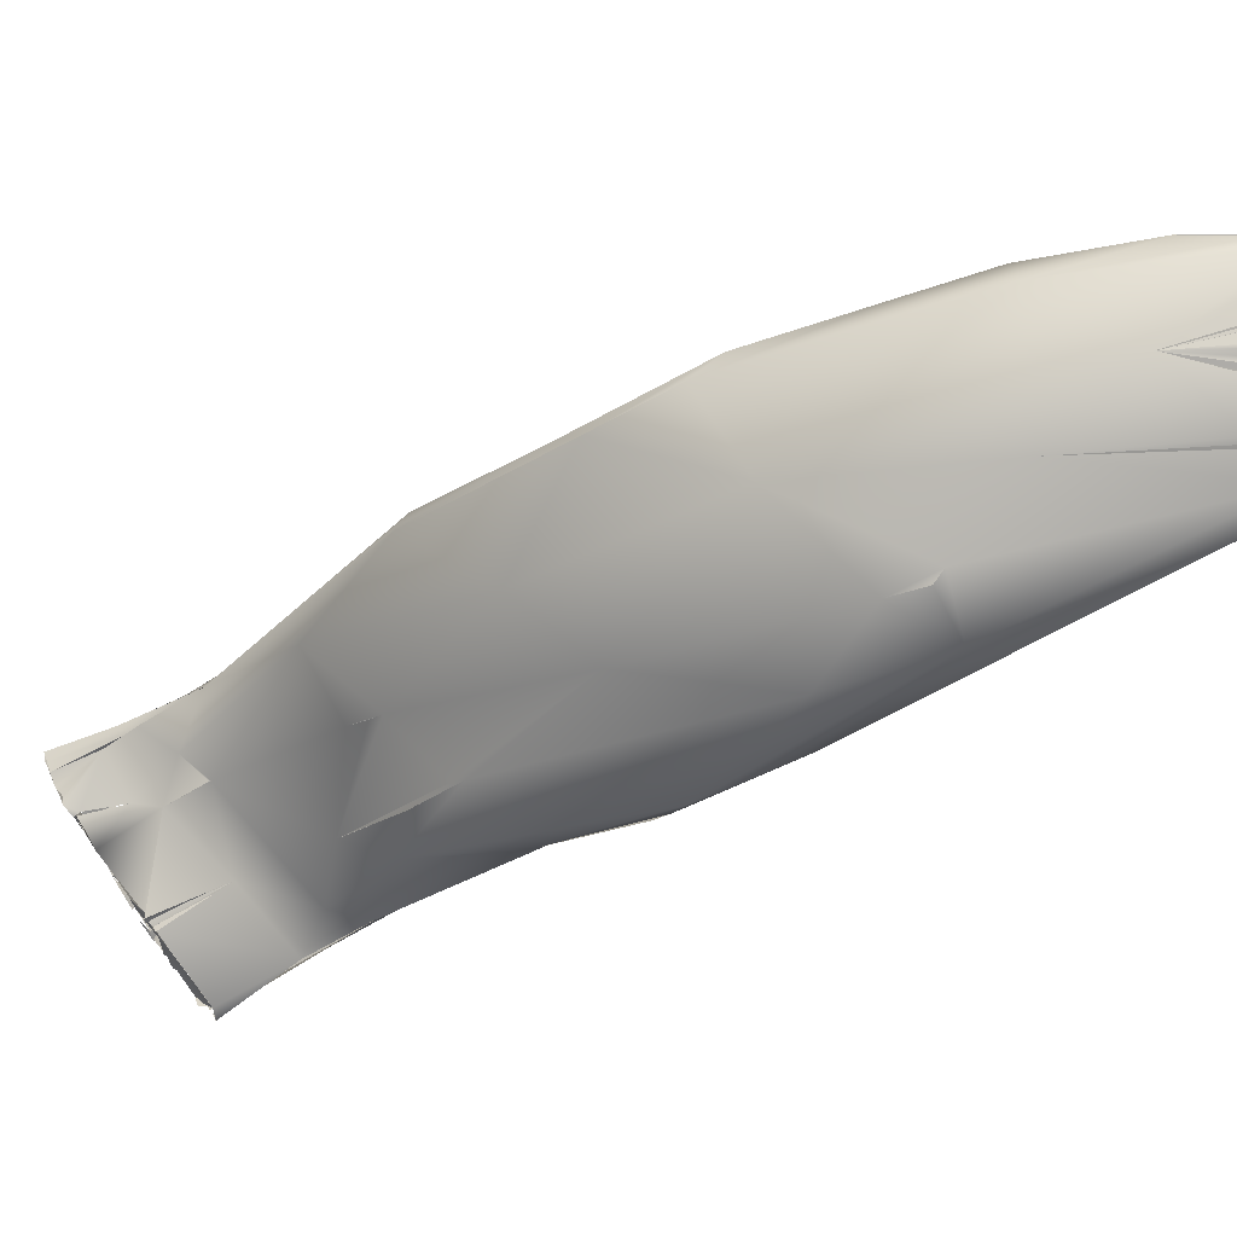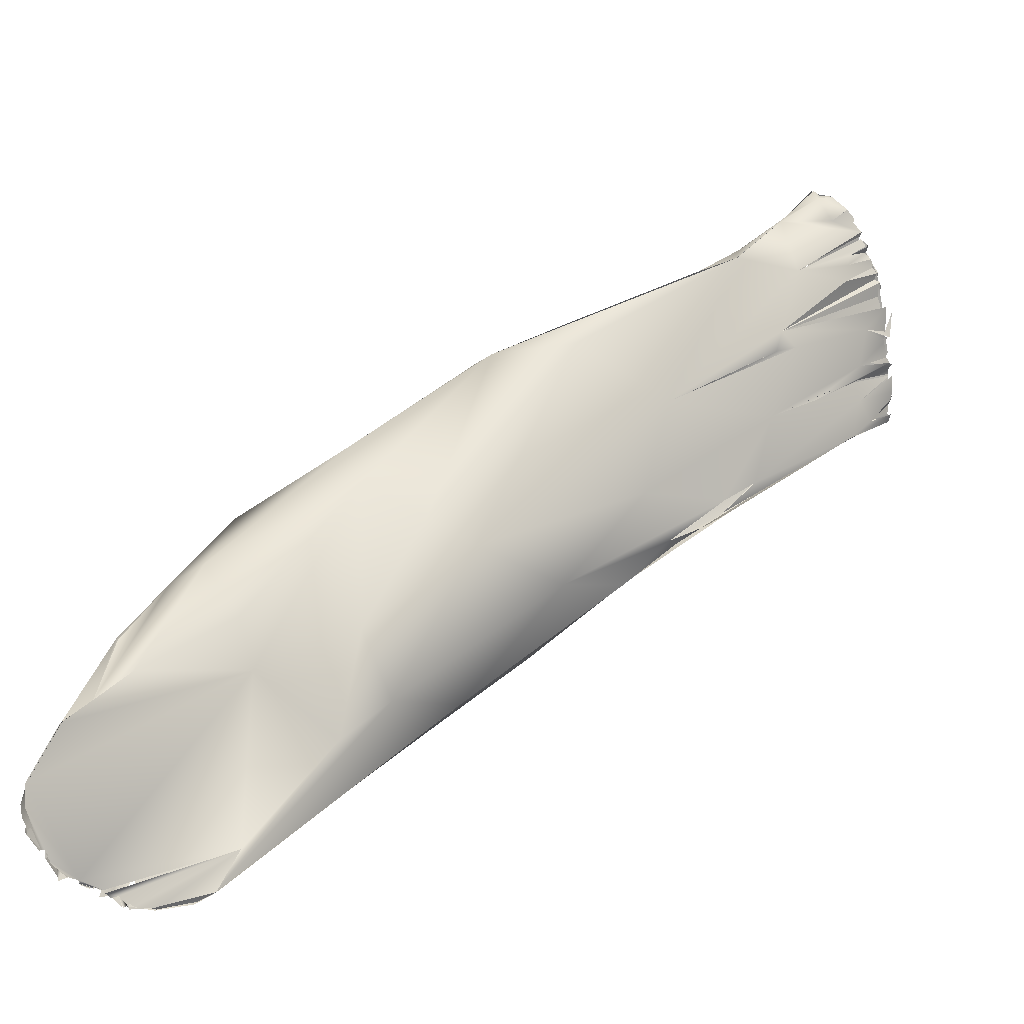
<metadata>
{"format":"obj","ext":"obj","renderer":"f3d","projection":"perspective","resolution":1024,"background":"white","views":[{"elev":62.9,"azim":125.1,"up":"+Y"},{"elev":-11.7,"azim":-73.3,"up":"+Z"}]}
</metadata>
<code>
o FJ1507M.obj_grp1.367
v 0.8085 -0.3686 5.896
v 0.8064 -0.3704 5.9
v 0.8085 -0.3686 5.896
v 0.803 -0.3693 5.899
v 0.8059 -0.371 5.901
v 0.8061 -0.3688 5.901
v 0.8064 -0.37 5.9
v 0.8061 -0.3688 5.902
v 0.8064 -0.3707 5.901
v 0.8062 -0.36 5.899
v 0.8044 -0.3695 5.907
v 0.8045 -0.3673 5.902
v 0.8073 -0.3699 5.908
v 0.8027 -0.3736 5.914
v 0.8019 -0.371 5.919
v 0.8021 -0.3726 5.915
v 0.8039 -0.3709 5.912
v 0.8044 -0.3694 5.907
v 0.8039 -0.3711 5.909
v 0.7886 -0.3603 5.892
v 0.7975 -0.3732 5.931
v 0.7944 -0.3723 5.931
v 0.7981 -0.3724 5.93
v 0.7956 -0.3711 5.935
v 0.7778 -0.3508 5.881
v 0.8085 -0.3686 5.896
v 0.7886 -0.3603 5.892
v 0.8044 -0.3694 5.907
v 0.7886 -0.3603 5.892
v 0.8057 -0.369 5.902
v 0.8052 -0.3682 5.906
v 0.804 -0.371 5.913
v 0.7989 -0.3704 5.928
v 0.8019 -0.3728 5.914
v 0.7768 -0.3564 5.903
v 0.8039 -0.3711 5.909
v 0.7985 -0.3732 5.923
v 0.7986 -0.3718 5.924
v 0.7992 -0.3712 5.924
v 0.8019 -0.3709 5.919
v 0.7983 -0.371 5.928
v 0.7985 -0.3735 5.93
v 0.7997 -0.3705 5.925
v 0.7985 -0.3708 5.928
v 0.7985 -0.3735 5.93
v 0.7941 -0.3725 5.931
v 0.7976 -0.3713 5.928
v 0.799 -0.3714 5.923
v 0.7994 -0.3708 5.925
v 0.7985 -0.3735 5.93
v 0.798 -0.3705 5.932
v 0.7985 -0.3735 5.93
v 0.7976 -0.3727 5.932
v 0.7973 -0.3726 5.931
v 0.7967 -0.3707 5.931
v 0.797 -0.3705 5.932
v 0.7967 -0.3699 5.934
v 0.7973 -0.3705 5.934
v 0.7972 -0.3734 5.936
v 0.7963 -0.3699 5.935
v 0.799 -0.3457 5.928
v 0.796 -0.3715 5.938
v 0.7782 -0.3623 5.927
v 0.7957 -0.3703 5.937
v 0.7935 -0.3708 5.945
v 0.7967 -0.37 5.934
v 0.7908 -0.3712 5.946
v 0.7928 -0.3719 5.947
v 0.7934 -0.3714 5.945
v 0.7927 -0.3723 5.946
v 0.7931 -0.3736 5.947
v 0.7909 -0.371 5.95
v 0.7725 -0.3618 5.947
v 0.7909 -0.371 5.95
v 0.7853 -0.3731 5.964
v 0.7877 -0.3761 5.961
v 0.7155 -0.3201 5.934
v 0.7848 -0.3707 5.967
v 0.7866 -0.3703 5.965
v 0.7871 -0.3705 5.964
v 0.7155 -0.3201 5.934
v 0.7854 -0.3703 5.966
v 0.7843 -0.3693 5.971
v 0.7843 -0.3693 5.971
v 0.7729 -0.3537 5.914
v 0.7751 -0.3554 5.916
v 0.7757 -0.3556 5.916
v 0.7997 -0.3705 5.925
v 0.771 -0.3578 5.924
v 0.7725 -0.3618 5.947
v 0.7856 -0.3705 5.964
v 0.7963 -0.3406 5.937
v 0.8062 -0.36 5.899
v 0.7701 -0.3355 5.873
v 0.7601 -0.3254 5.918
v 0.7968 -0.3396 5.937
v 0.7955 -0.3419 5.941
v 0.7912 -0.3386 5.956
v 0.7955 -0.3409 5.94
v 0.7968 -0.3396 5.937
v 0.7954 -0.3412 5.941
v 0.7953 -0.3393 5.944
v 0.7933 -0.3372 5.944
v 0.7689 -0.3303 5.923
v 0.7953 -0.3405 5.94
v 0.7968 -0.3396 5.937
v 0.7948 -0.34 5.944
v 0.7953 -0.3405 5.94
v 0.7155 -0.3201 5.934
v 0.7843 -0.3693 5.971
v 0.7797 -0.37 5.978
v 0.768 -0.3598 6.004
v 0.7155 -0.3201 5.934
v 0.7793 -0.3702 5.978
v 0.78 -0.3683 5.981
v 0.78 -0.3683 5.981
v 0.7805 -0.3708 5.977
v 0.7843 -0.3693 5.971
v 0.7797 -0.3703 5.978
v 0.78 -0.3683 5.981
v 0.7772 -0.3691 5.983
v 0.7785 -0.3697 5.984
v 0.7527 -0.3537 5.973
v 0.78 -0.3683 5.981
v 0.7527 -0.3537 5.973
v 0.7785 -0.3697 5.984
v 0.7766 -0.3675 5.988
v 0.7743 -0.3679 5.992
v 0.7727 -0.3633 5.996
v 0.8085 -0.3686 5.896
v 0.7667 -0.3283 5.924
v 0.7954 -0.3371 5.944
v 0.7961 -0.3394 5.944
v 0.7505 -0.3231 5.967
v 0.7954 -0.3371 5.944
v 0.794 -0.3399 5.943
v 0.7826 -0.3341 5.983
v 0.7831 -0.3367 5.979
v 0.773 -0.3659 5.992
v 0.7549 -0.3543 5.983
v 0.7675 -0.3603 6.005
v 0.7731 -0.3659 5.992
v 0.7727 -0.3633 5.996
v 0.7573 -0.3559 5.99
v 0.7727 -0.3633 5.996
v 0.7693 -0.3653 5.999
v 0.7573 -0.3559 5.99
v 0.7704 -0.3637 5.999
v 0.7221 -0.3294 5.972
v 0.7727 -0.3633 5.996
v 0.7711 -0.3645 6
v 0.7693 -0.3653 5.999
v 0.7693 -0.3636 6.002
v 0.7685 -0.361 6.004
v 0.7711 -0.3645 6
v 0.7727 -0.3633 5.996
v 0.7685 -0.361 6.004
v 0.7702 -0.3647 6
v 0.7688 -0.3636 6.002
v 0.7685 -0.361 6.004
v 0.7671 -0.3619 6.008
v 0.7678 -0.3604 6.005
v 0.7673 -0.3615 6.008
v 0.768 -0.3607 6.004
v 0.7331 -0.339 5.982
v 0.7331 -0.339 5.982
v 0.8073 -0.3676 5.898
v 0.7779 -0.3508 5.881
v 0.7647 -0.3566 6.013
v 0.7516 -0.3085 5.87
v 0.7754 -0.332 6.001
v 0.7739 -0.3298 6.004
v 0.7722 -0.3307 6.012
v 0.7231 -0.3112 5.884
v 0.751 -0.339 5.903
v 0.7466 -0.3341 5.898
v 0.7527 -0.3537 5.973
v 0.7767 -0.3674 5.988
v 0.7631 -0.3575 6.013
v 0.7671 -0.3616 6.008
v 0.7671 -0.3616 6.008
v 0.764 -0.3569 6.013
v 0.7503 -0.3463 6.011
v 0.7628 -0.3549 6.014
v 0.7629 -0.357 6.016
v 0.7634 -0.3579 6.016
v 0.7589 -0.3546 6.02
v 0.762 -0.3549 6.017
v 0.7635 -0.3579 6.016
v 0.7635 -0.3579 6.016
v 0.762 -0.3545 6.017
v 0.7589 -0.3546 6.02
v 0.7213 -0.3008 5.844
v 0.7423 -0.3112 5.85
v 0.7564 -0.3269 5.982
v 0.7629 -0.3309 6.028
v 0.7752 -0.3284 6.006
v 0.773 -0.3296 6
v 0.7754 -0.3274 6.007
v 0.7764 -0.3314 6.001
v 0.7753 -0.3284 6.007
v 0.7752 -0.3285 6.006
v 0.7754 -0.3312 6.004
v 0.7764 -0.3284 6.011
v 0.7727 -0.3283 6.016
v 0.7714 -0.3285 6.011
v 0.7436 -0.3218 6.008
v 0.7698 -0.3295 6.017
v 0.7658 -0.3278 6.023
v 0.7662 -0.3275 6.023
v 0.7246 -0.3265 5.926
v 0.7155 -0.3201 5.934
v 0.7423 -0.3112 5.85
v 0.7071 -0.282 5.82
v 0.7509 -0.338 6.026
v 0.7589 -0.3546 6.02
v 0.7558 -0.3456 6.029
v 0.7558 -0.3456 6.029
v 0.7566 -0.3367 6.031
v 0.7581 -0.3381 6.031
v 0.7558 -0.3456 6.029
v 0.7285 -0.2598 5.844
v 0.7307 -0.3152 6
v 0.7618 -0.3305 6.029
v 0.7623 -0.3308 6.03
v 0.758 -0.3339 6.034
v 0.7623 -0.3308 6.03
v 0.7618 -0.3302 6.03
v 0.7617 -0.3293 6.026
v 0.7572 -0.3376 6.032
v 0.7572 -0.3396 6.032
v 0.7576 -0.337 6.032
v 0.7582 -0.334 6.034
v 0.7571 -0.3342 6.033
v 0.76 -0.3312 6.028
v 0.7582 -0.334 6.034
v 0.7099 -0.2833 5.824
v 0.7252 -0.3192 6.005
v 0.7324 -0.3055 5.95
v 0.7294 -0.3081 5.972
v 0.7309 -0.3213 6.01
v 0.7579 -0.3334 6.035
v 0.7309 -0.3213 6.01
v 0.7309 -0.276 5.876
v 0.7283 -0.3121 5.998
v 0.7145 -0.3168 5.921
v 0.7031 -0.2857 5.975
v 0.7033 -0.2859 5.975
v 0.733 -0.3058 5.951
v 0.7024 -0.2223 5.888
v 0.6777 -0.2592 5.886
v 0.6962 -0.2978 5.976
v 0.711 -0.2846 5.832
v 0.6849 -0.2692 5.892
v 0.7043 -0.2711 5.815
v 0.7029 -0.2566 5.806
v 0.7102 -0.2816 5.823
v 0.7217 -0.3 5.844
v 0.7113 -0.284 5.832
v 0.6846 -0.2163 5.927
v 0.6889 -0.2298 5.782
v 0.7043 -0.2239 5.79
v 0.7075 -0.2964 5.984
v 0.6952 -0.2974 5.975
v 0.6838 -0.2769 5.965
v 0.6979 -0.253 5.806
v 0.6972 -0.2537 5.807
v 0.6701 -0.2461 5.83
v 0.671 -0.1596 5.731
v 0.7054 -0.199 5.828
v 0.6838 -0.2769 5.965
v 0.6473 -0.2033 5.775
v 0.7035 -0.1911 5.821
v 0.7171 -0.2295 5.845
v 0.7169 -0.2288 5.844
v 0.7303 -0.2749 5.875
v 0.699 -0.2079 5.877
v 0.6969 -0.198 5.87
v 0.6877 -0.2281 5.78
v 0.6718 -0.1766 5.738
v 0.6329 -0.146 5.706
v 0.6946 -0.1932 5.865
v 0.6993 -0.2103 5.878
v 0.6314 -0.08966 5.702
v 0.6583 -0.1147 5.782
v 0.5843 -0.1707 5.788
v 0.643 -0.2128 5.916
v 0.677 -0.1828 5.744
v 0.651 -0.1194 5.837
v 0.6248 -0.1675 5.908
v 0.6415 -0.1521 5.902
v 0.6428 -0.2027 5.926
v 0.6313 -0.1324 5.695
v 0.6285 -0.157 5.904
v 0.5894 -0.06711 5.659
v 0.4865 -0.05134 5.589
v 0.5935 -0.07512 5.838
v 0.5846 -0.04827 5.761
v 0.5966 -0.05388 5.694
v 0.5706 -0.1467 5.802
v 0.4914 -0.06107 5.596
v 0.5569 -0.1324 5.7
v 0.5912 -0.09259 5.85
v 0.5442 -0.1191 5.738
v 0.4916 -0.0605 5.596
v 0.5697 -0.1085 5.824
v 0.5912 -0.09259 5.85
v 0.5351 -0.1107 5.677
v 0.5933 -0.07571 5.837
v 0.5767 -0.04214 5.679
v 0.5119 -0.07024 5.713
v 0.5078 -0.04251 5.77
v 0.5445 -0.04364 5.802
v 0.5841 -0.04609 5.679
v 0.5841 -0.04609 5.679
v 0.5305 -0.01455 5.67
v 0.5614 -0.04913 5.809
v 0.4709 -0.0366 5.586
v 0.4745 -0.001602 5.713
v 0.5038 -0.06905 5.618
v 0.5053 -0.06414 5.741
v 0.4914 -0.06109 5.596
v 0.5002 -0.02642 5.76
v 0.4713 -0.03852 5.587
v 0.4914 -0.06109 5.596
v 0.4674 -0.03512 5.586
v 0.487 -0.05252 5.591
v 0.4571 -0.02839 5.587
v 0.4712 -0.03731 5.586
v 0.4466 -0.0324 5.705
v 0.4709 -0.03855 5.586
v 0.471 -0.03895 5.587
v 0.4709 -0.03855 5.586
v 0.471 -0.03895 5.587
v 0.4735 -0.01692 5.612
v 0.4749 0.002893 5.654
v 0.4584 -0.02836 5.586
v 0.4585 -0.0278 5.586
v 0.4616 -0.02853 5.586
v 0.4584 -0.0281 5.586
v 0.4616 -0.02853 5.586
v 0.4574 -0.02779 5.586
v 0.4583 -0.02881 5.588
v 0.4577 -0.02732 5.587
v 0.4587 -0.02819 5.586
v 0.4575 -0.02769 5.588
v 0.4548 -0.02412 5.593
v 0.4573 -0.02581 5.589
v 0.4561 -0.02546 5.587
v 0.4554 -0.02633 5.586
v 0.4571 -0.02655 5.586
v 0.5212 -0.01551 5.659
v 0.4182 -0.006512 5.676
v 0.4294 -0.01875 5.689
v 0.4631 -0.01394 5.725
v 0.4562 -0.02653 5.586
v 0.4551 -0.02592 5.587
v 0.5212 -0.01551 5.659
v 0.4557 -0.02606 5.586
v 0.4538 -0.02505 5.585
v 0.454 -0.02509 5.585
v 0.454 -0.02509 5.585
v 0.4538 -0.02505 5.585
v 0.4544 -0.02258 5.59
v 0.4551 -0.02592 5.587
v 0.4548 -0.02412 5.593
v 0.4544 -0.02258 5.59
v 0.4551 -0.02592 5.587
v 0.4562 -0.01959 5.594
v 0.4509 -0.02182 5.591
v 0.4532 -0.02074 5.592
v 0.4512 -0.02147 5.592
v 0.4522 -0.02109 5.591
v 0.449 -0.01978 5.593
v 0.4531 -0.02048 5.593
v 0.4473 -0.02049 5.591
v 0.4513 -0.02123 5.592
v 0.449 -0.01978 5.593
v 0.4486 -0.01739 5.595
v 0.4473 -0.01671 5.592
v 0.4512 -0.02146 5.591
v 0.45 -0.02075 5.59
v 0.4499 -0.02077 5.59
v 0.45 -0.02067 5.59
v 0.45 -0.02065 5.59
v 0.4512 -0.02125 5.591
v 0.4496 -0.02246 5.59
v 0.4512 -0.02212 5.591
v 0.4501 -0.02084 5.591
v 0.4513 -0.02142 5.592
v 0.45 -0.02078 5.592
v 0.45 -0.02066 5.59
v 0.4459 -0.01893 5.593
v 0.4469 -0.01942 5.595
v 0.4362 -0.01124 5.599
v 0.4058 0.004747 5.646
v 0.4449 -0.01583 5.596
v 0.4609 -0.01588 5.724
v 0.4609 -0.01588 5.724
v 0.4469 -0.01791 5.593
v 0.4486 -0.01739 5.595
v 0.4419 -0.01429 5.595
v 0.4427 -0.01533 5.595
v 0.4453 -0.01521 5.596
v 0.4416 -0.01429 5.596
v 0.4423 -0.01475 5.597
v 0.4421 -0.01432 5.596
v 0.4482 -0.01814 5.595
v 0.4468 -0.01802 5.594
v 0.4449 -0.01583 5.596
v 0.4483 -0.01796 5.595
v 0.4481 -0.01872 5.595
v 0.4448 -0.01604 5.596
v 0.4442 -0.0157 5.596
v 0.4735 -0.01692 5.612
v 0.4448 -0.01599 5.596
v 0.4434 -0.01555 5.595
v 0.4381 -0.009945 5.598
v 0.4416 -0.0143 5.596
v 0.4402 -0.01377 5.595
v 0.4438 -0.01239 5.597
v 0.4434 -0.01555 5.595
v 0.4744 0.001794 5.654
v 0.4424 -0.01421 5.596
v 0.4383 -0.01051 5.597
v 0.4063 0.00494 5.634
v 0.4382 -0.01117 5.597
v 0.4339 -0.009579 5.598
v 0.4361 -0.01042 5.599
v 0.4401 -0.01316 5.599
v 0.4346 -0.01005 5.598
v 0.4401 -0.01316 5.599
v 0.4339 -0.009757 5.598
v 0.4401 -0.01316 5.599
v 0.4379 -0.01092 5.597
v 0.4345 -0.009693 5.602
v 0.4744 0.001794 5.654
v 0.4335 -0.01086 5.598
v 0.4369 -0.01195 5.598
v 0.4339 -0.009676 5.599
v 0.4339 -0.00956 5.598
v 0.4262 -0.008899 5.601
v 0.4287 -0.003249 5.599
v 0.4097 0.005478 5.625
v 0.4055 0.006784 5.635
v 0.4174 -0.007742 5.677
v 0.4297 -0.006458 5.603
v 0.4268 -0.005143 5.601
v 0.4267 -0.005541 5.601
v 0.4293 -0.006851 5.602
v 0.428 -0.002943 5.604
v 0.4266 -0.00549 5.601
v 0.4234 -0.003392 5.606
v 0.4205 5.2e-05 5.61
v 0.428 -0.002943 5.604
v 0.4266 -0.004398 5.6
v 0.4192 -0.000994 5.609
v 0.4192 -0.000994 5.609
v 0.4744 0.001794 5.654
v 0.428 -0.002943 5.604
v 0.4236 -0.005221 5.6
v 0.4236 -0.00523 5.6
v 0.4236 -0.005221 5.6
v 0.4236 -0.00523 5.6
v 0.4192 -0.000352 5.613
v 0.4744 0.001794 5.654
v 0.4196 -0.001159 5.61
v 0.4192 -0.000275 5.613
v 0.4744 0.001794 5.654
v 0.42 -0.001319 5.61
v 0.406 0.004237 5.645
v 0.4153 0.00115 5.614
v 0.4176 0.001991 5.615
v 0.4164 0.000348 5.614
v 0.4164 0.000348 5.614
v 0.4105 0.003398 5.625
v 0.4744 0.001794 5.654
v 0.418 0.000488 5.613
v 0.4168 0.001301 5.613
v 0.4149 0.000603 5.613
v 0.4137 0.001279 5.613
v 0.4073 0.004823 5.62
v 0.4158 0.001229 5.613
v 0.4137 0.001279 5.613
v 0.4149 0.000603 5.613
v 0.4077 0.004081 5.62
v 0.417 0.00149 5.614
v 0.4164 0.000348 5.614
v 0.4109 0.003339 5.624
v 0.4078 0.004042 5.62
v 0.4069 0.004649 5.622
v 0.4124 0.001676 5.614
v 0.4111 0.002037 5.614
v 0.4111 0.002246 5.614
v 0.4124 0.001676 5.614
v 0.4109 0.002291 5.614
v 0.4124 0.001676 5.614
v 0.4109 0.002112 5.614
v 0.4111 0.002134 5.614
v 0.4099 0.002623 5.616
v 0.41 0.00251 5.616
v 0.411 0.002288 5.614
v 0.4111 0.002134 5.614
v 0.4174 -0.007742 5.677
v 0.4114 -0.004118 5.667
v 0.4116 -0.004324 5.667
v 0.4099 0.002623 5.616
v 0.41 0.00251 5.616
v 0.4062 0.003887 5.619
v 0.4061 0.004002 5.619
v 0.4062 0.003887 5.619
v 0.4061 0.004002 5.619
v 0.4062 0.006063 5.629
v 0.408 0.004086 5.623
v 0.4102 0.004283 5.624
v 0.408 0.004086 5.623
v 0.408 0.004086 5.623
v 0.4075 0.004356 5.62
v 0.407 0.0046 5.624
v 0.4069 0.004669 5.624
v 0.4103 0.00431 5.624
v 0.4063 0.005911 5.629
v 0.407 0.0046 5.624
v 0.4069 0.004669 5.624
v 0.4057 0.005027 5.626
v 0.4057 0.005082 5.626
v 0.4105 0.007816 5.628
v 0.4065 0.006197 5.635
v 0.4044 0.005493 5.627
v 0.4045 0.005439 5.627
v 0.4057 0.005027 5.626
v 0.4057 0.005082 5.626
v 0.4045 0.005439 5.627
v 0.4044 0.005493 5.627
v 0.4078 0.005169 5.635
v 0.4066 0.004002 5.65
v 0.4058 0.005752 5.635
v 0.4141 0.007302 5.639
v 0.4056 0.003837 5.65
v 0.4061 0.004346 5.644
v 0.4116 -0.004324 5.667
v 0.4114 -0.004118 5.667
f 4 3 10
f 11 12 13
f 11 13 14
f 15 16 17
f 18 19 20
f 25 26 5
f 25 5 27
f 28 29 30
f 31 4 10
f 33 32 10
f 31 10 32
f 34 35 36
f 36 35 27
f 35 34 37
f 45 46 47
f 50 33 51
f 60 51 61
f 60 61 62
f 33 61 51
f 23 24 63
f 62 61 67
f 33 10 61
f 73 74 75
f 81 80 84
f 47 87 88
f 71 72 90
f 67 61 91
f 73 65 68
f 72 71 76
f 92 93 94
f 94 95 92
f 96 97 61
f 97 98 61
f 97 103 98
f 104 105 106
f 109 110 111
f 85 35 38
f 46 87 47
f 89 66 65
f 66 64 65
f 112 91 61
f 113 114 115
f 116 117 118
f 121 91 112
f 122 123 124
f 125 126 127
f 93 130 94
f 112 61 98
f 95 107 108
f 131 132 133
f 134 135 95
f 137 138 136
f 35 25 27
f 140 142 143
f 144 145 146
f 147 148 149
f 150 151 152
f 155 156 157
f 149 148 160
f 162 161 166
f 112 98 169
f 169 98 138
f 136 134 137
f 138 137 172
f 172 173 138
f 174 85 175
f 176 46 89
f 176 87 46
f 73 89 65
f 177 178 140
f 178 139 140
f 140 143 147
f 180 112 169
f 183 163 179
f 191 190 169
f 179 186 187
f 187 183 179
f 35 193 25
f 191 169 138
f 194 170 94
f 95 94 170
f 171 137 195
f 191 138 173
f 198 199 200
f 201 173 172
f 198 207 199
f 207 206 199
f 174 176 89
f 89 73 211
f 73 75 77
f 212 124 123
f 140 147 149
f 213 168 214
f 167 168 213
f 215 216 217
f 192 191 218
f 218 191 219
f 220 215 221
f 170 194 222
f 137 134 195
f 173 210 196
f 209 223 224
f 191 173 219
f 173 196 219
f 196 226 219
f 196 227 226
f 220 236 215
f 207 208 206
f 207 209 208
f 77 211 73
f 177 140 149
f 237 25 193
f 193 35 85
f 193 85 174
f 215 238 183
f 215 183 216
f 134 95 239
f 240 207 195
f 195 207 198
f 241 242 224
f 215 236 243
f 170 222 244
f 239 170 244
f 149 77 177
f 174 89 211
f 207 240 245
f 241 224 223
f 215 243 238
f 170 239 95
f 134 240 195
f 77 246 211
f 238 149 163
f 163 183 238
f 247 238 243
f 241 223 248
f 239 240 249
f 134 249 240
f 252 149 238
f 254 211 246
f 255 213 214
f 255 256 213
f 257 258 259
f 260 240 239
f 260 247 240
f 240 247 245
f 194 261 222
f 261 262 222
f 251 174 211
f 77 251 246
f 149 251 77
f 251 149 252
f 238 263 264
f 263 265 264
f 257 259 266
f 253 193 174
f 263 238 247
f 244 250 239
f 260 239 250
f 222 262 269
f 253 174 268
f 174 251 268
f 271 263 247
f 267 256 255
f 253 272 267
f 273 222 269
f 274 244 222
f 273 274 222
f 270 276 275
f 277 250 244
f 273 270 275
f 270 278 244
f 268 272 253
f 256 267 279
f 269 262 280
f 278 277 244
f 279 267 272
f 281 279 272
f 250 278 260
f 273 269 284
f 273 285 270
f 268 251 286
f 252 287 251
f 262 261 288
f 285 278 270
f 281 288 261
f 289 260 278
f 290 287 252
f 278 285 289
f 292 271 247
f 281 280 288
f 291 247 260
f 280 293 269
f 289 291 260
f 273 284 285
f 286 251 287
f 292 247 294
f 292 294 290
f 269 293 295
f 293 280 281
f 291 294 247
f 269 295 284
f 293 281 296
f 289 297 291
f 298 297 289
f 299 285 284
f 285 298 289
f 287 300 286
f 281 301 296
f 272 268 286
f 281 272 302
f 290 294 303
f 293 296 295
f 286 300 304
f 302 272 286
f 300 287 290
f 281 302 305
f 306 290 303
f 294 291 307
f 302 286 304
f 284 295 299
f 304 308 302
f 306 300 290
f 309 307 291
f 310 298 299
f 299 298 285
f 306 304 300
f 312 306 303
f 309 313 307
f 314 299 295
f 310 314 295
f 315 310 299
f 316 298 310
f 298 317 297
f 302 308 305
f 304 306 311
f 310 295 318
f 313 309 317
f 308 304 311
f 296 318 295
f 316 319 298
f 303 313 312
f 319 317 298
f 320 305 308
f 311 320 308
f 311 306 321
f 321 306 312
f 316 310 318
f 324 322 320
f 325 326 327
f 316 318 328
f 317 323 313
f 312 313 323
f 329 327 326
f 321 312 330
f 317 319 323
f 335 336 316
f 346 337 347
f 346 347 350
f 337 324 320
f 347 337 320
f 353 311 330
f 330 311 321
f 330 312 354
f 323 354 312
f 336 319 316
f 364 316 365
f 335 316 364
f 366 367 368
f 371 364 372
f 371 335 364
f 373 347 374
f 374 347 320
f 379 371 380
f 374 320 393
f 335 371 379
f 320 311 395
f 311 396 395
f 397 335 379
f 323 398 354
f 399 323 355
f 355 323 319
f 404 394 395
f 394 320 395
f 404 395 418
f 404 418 405
f 405 418 421
f 422 336 335
f 423 424 425
f 426 395 396
f 435 436 437
f 443 437 436
f 311 353 396
f 354 399 355
f 445 319 336
f 437 443 451
f 395 454 442
f 455 456 457
f 458 459 460
f 465 395 426
f 454 395 465
f 468 469 470
f 446 354 355
f 445 471 319
f 465 426 474
f 444 336 479
f 488 489 490
f 491 444 479
f 319 504 355
f 444 445 336
f 489 514 490
f 444 513 445
f 319 471 504
l 408 409
l 537 538
l 41 42
l 1 2
l 433 434
l 480 481
l 381 382
l 232 233
l 500 501
l 234 235
l 525 526
l 461 462
l 21 22
l 172 197
l 410 411
l 507 508
l 128 129
l 181 182
l 427 428
l 43 44
l 502 503
l 340 341
l 358 359
l 342 343
l 412 413
l 356 357
l 360 361
l 539 540
l 158 159
l 429 430
l 69 70
l 58 59
l 535 536
l 523 524
l 377 378
l 101 102
l 391 392
l 39 40
l 362 363
l 466 467
l 331 332
l 338 339
l 344 345
l 519 520
l 228 229
l 482 483
l 414 415
l 531 532
l 486 487
l 119 120
l 447 448
l 529 530
l 449 450
l 82 83
l 52 53
l 517 518
l 389 390
l 99 100
l 431 432
l 440 441
l 204 205
l 54 55
l 375 376
l 196 225
l 164 165
l 509 510
l 527 528
l 477 478
l 48 49
l 369 370
l 419 420
l 85 86
l 492 493
l 463 464
l 230 231
l 498 499
l 8 9
l 184 185
l 406 407
l 78 79
l 541 542
l 282 283
l 505 506
l 438 439
l 533 534
l 402 403
l 351 352
l 484 485
l 56 57
l 475 476
l 385 386
l 387 388
l 348 349
l 494 495
l 153 154
l 6 7
l 333 334
l 112 141
l 452 453
l 400 401
l 383 384
l 511 512
l 496 497
l 202 203
l 515 516
l 472 473
l 521 522
l 416 417
l 188 189

</code>
